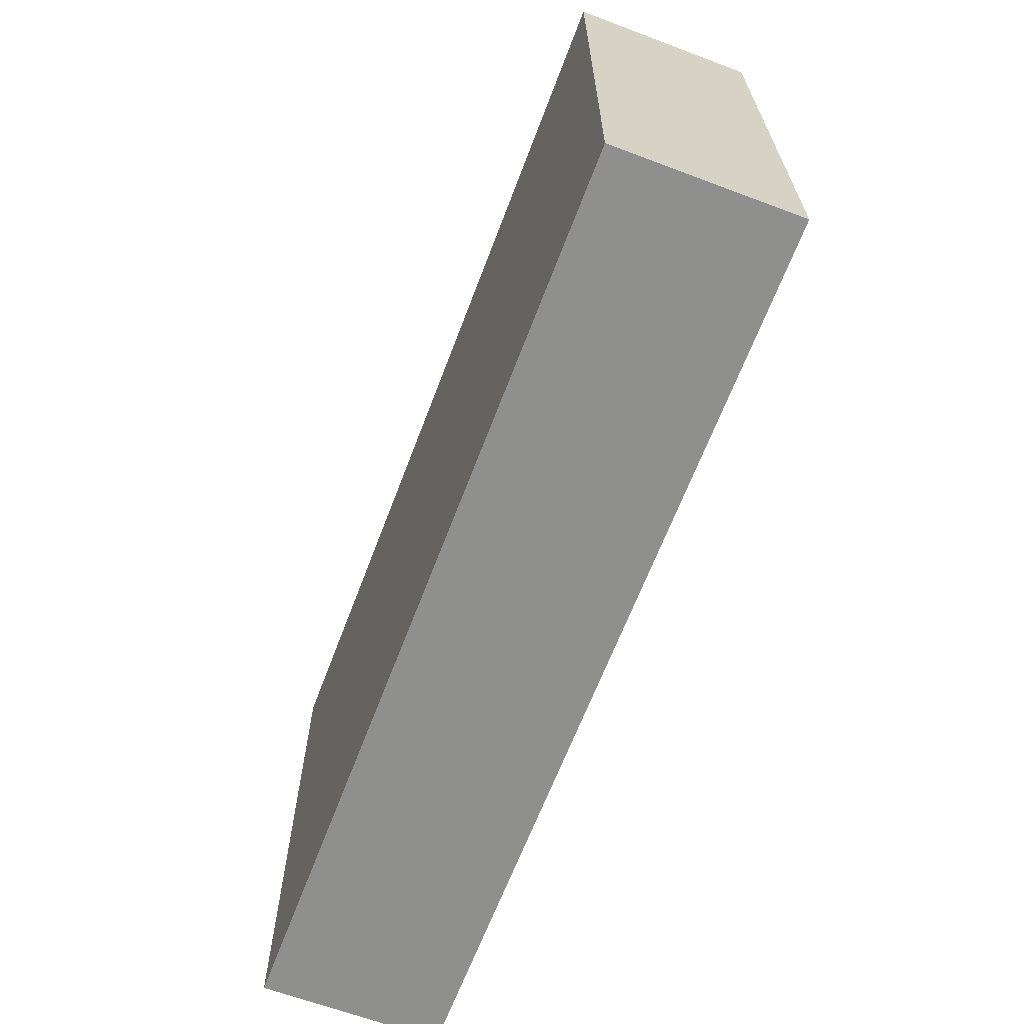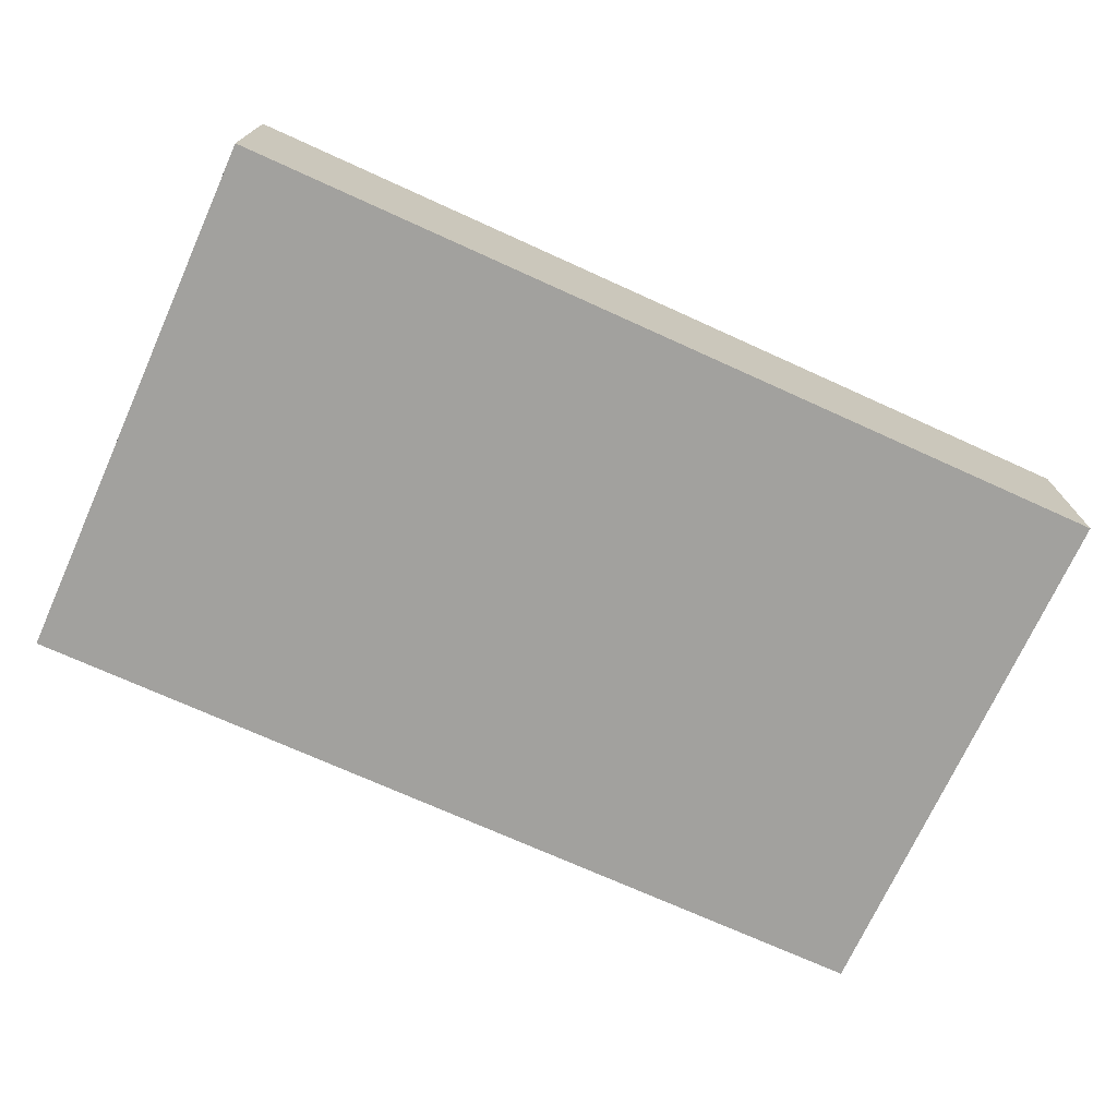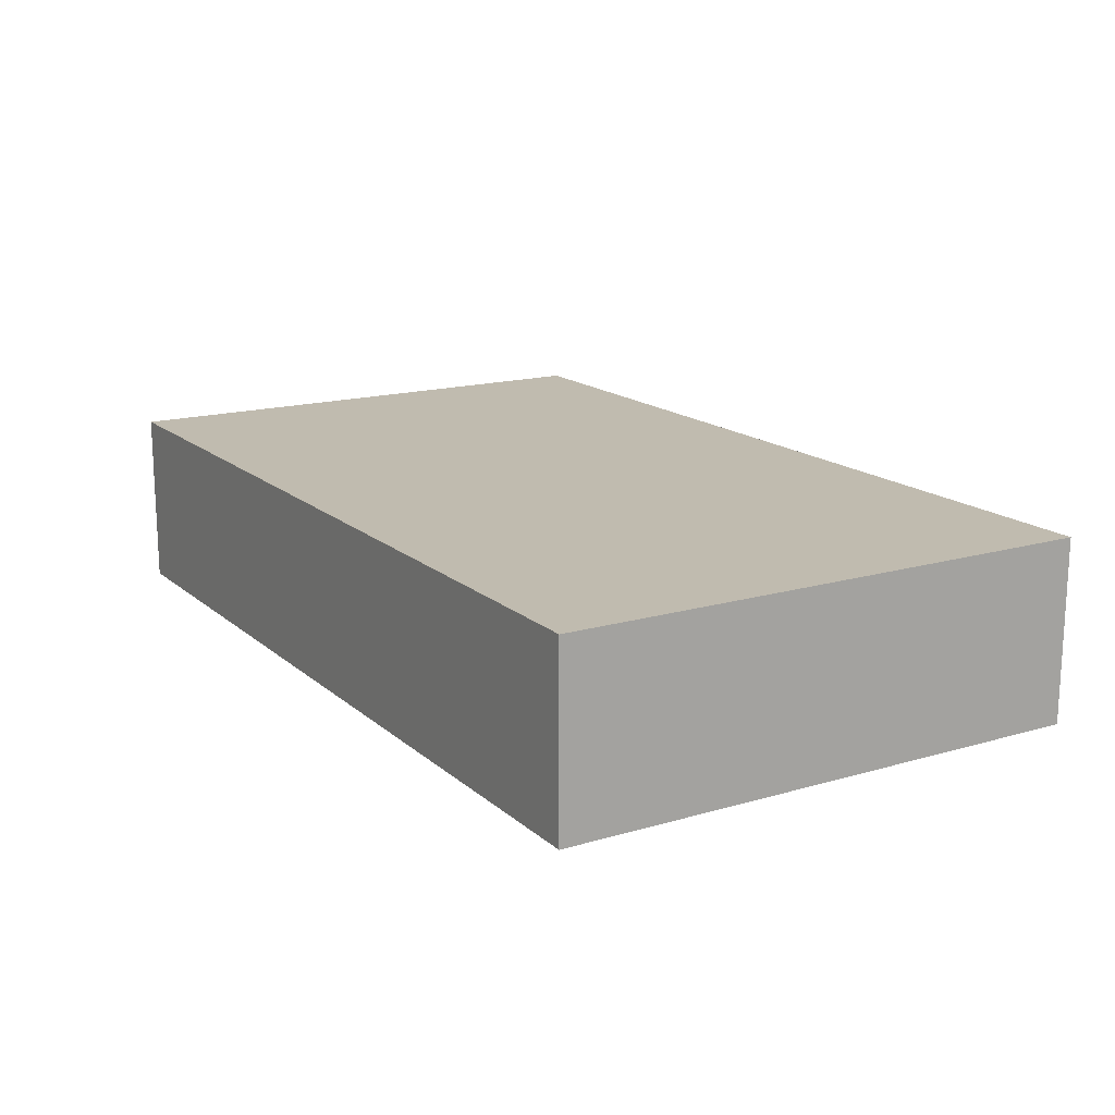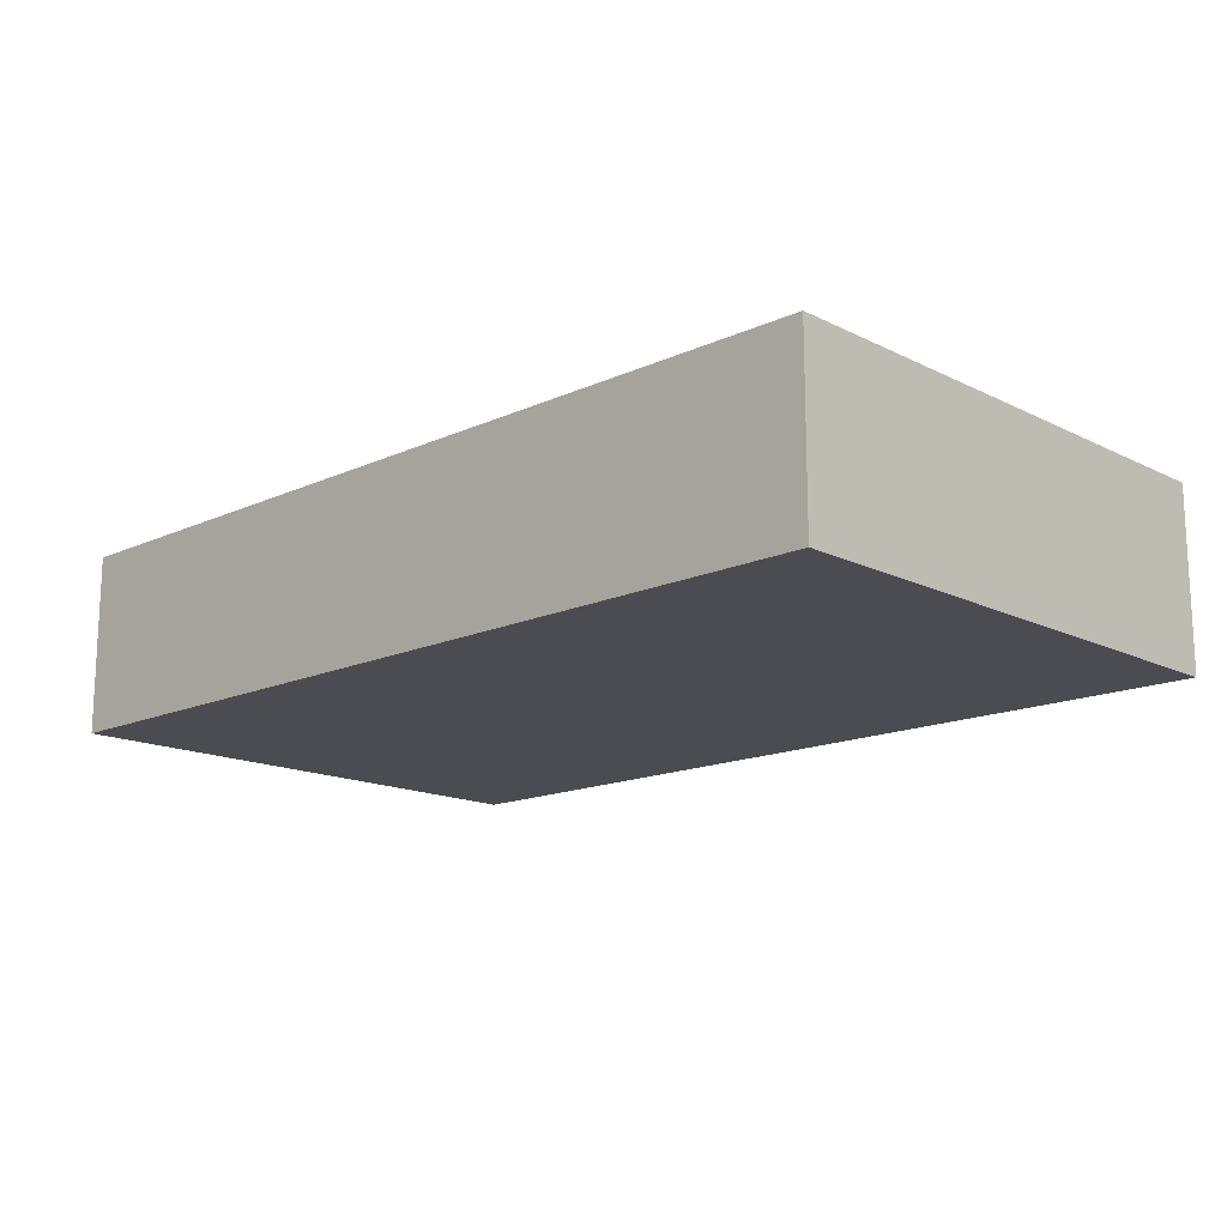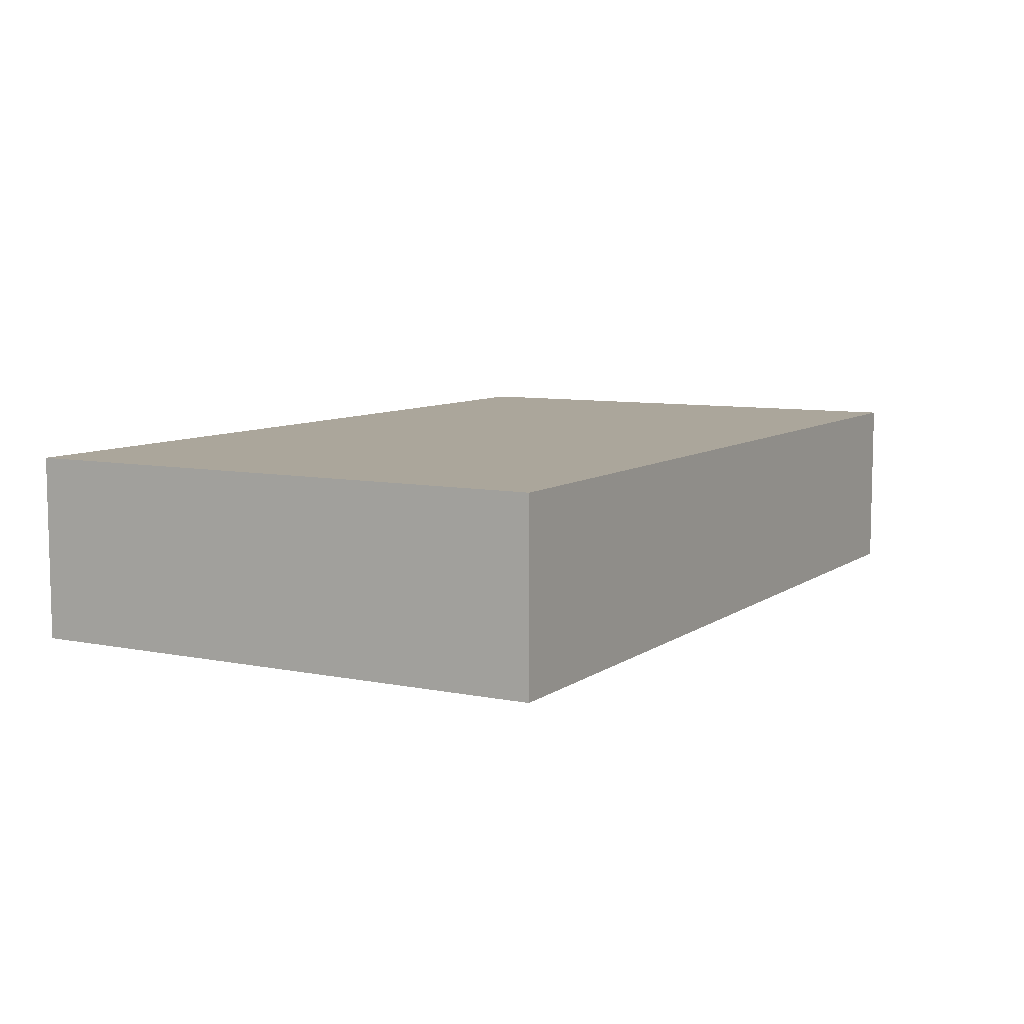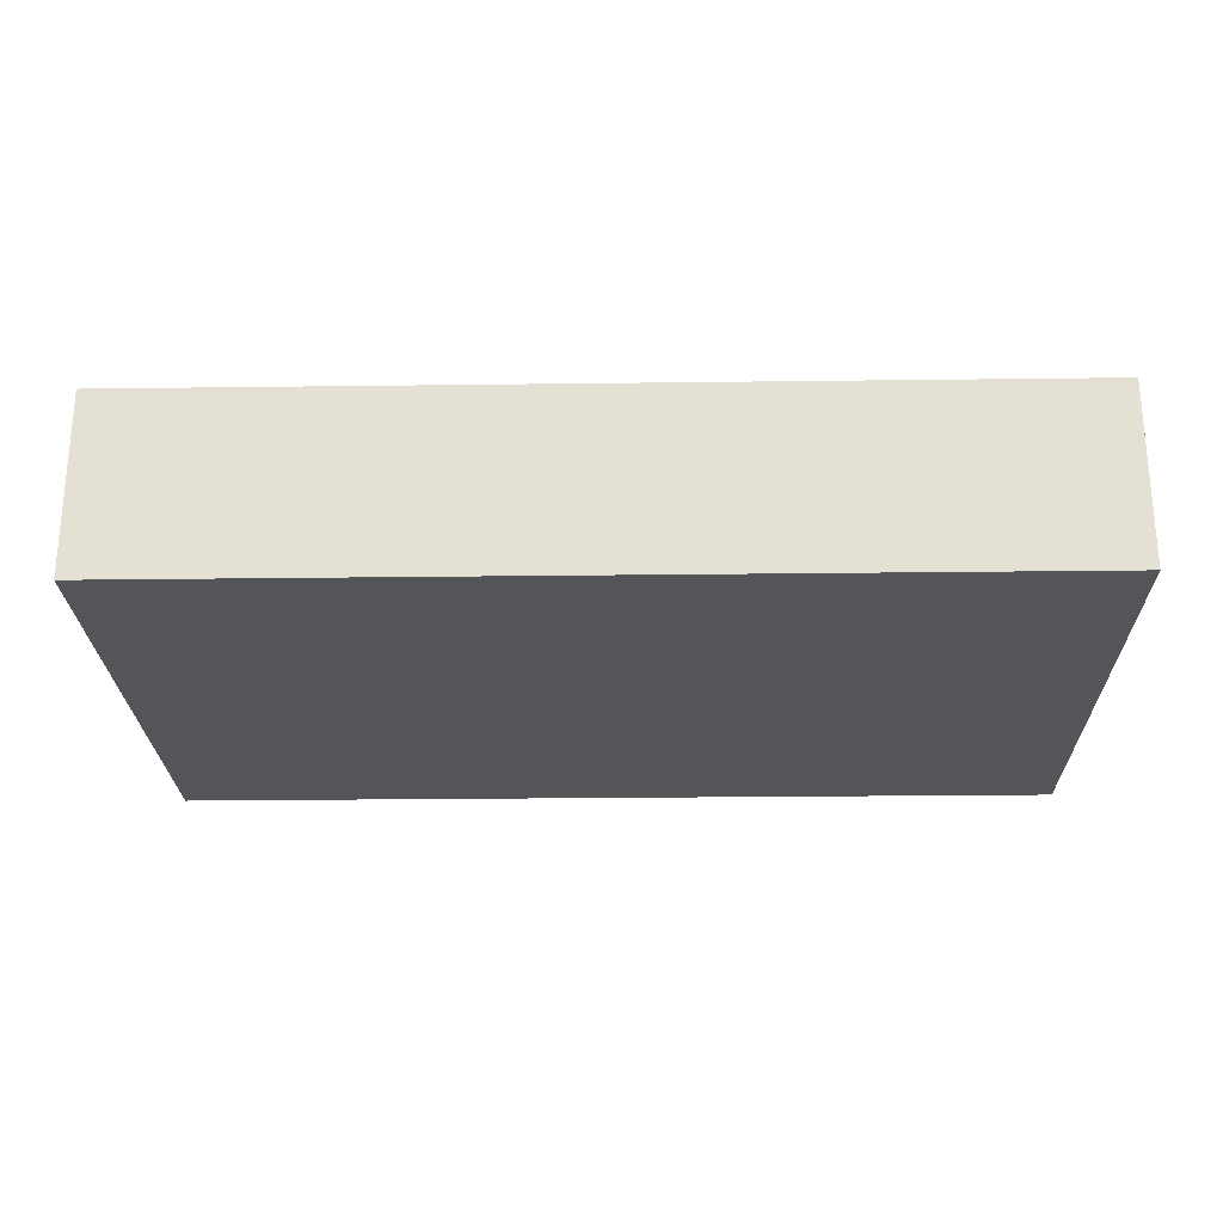
<metadata>
{"format":"obj","ext":"obj","renderer":"f3d","projection":"perspective","resolution":1024,"background":"white","views":[{"elev":-65.1,"azim":-110.7,"up":"+Z"},{"elev":-72.1,"azim":155.6,"up":"+Y"},{"elev":16.1,"azim":58.9,"up":"+Y"},{"elev":-15.3,"azim":-136.2,"up":"+Y"},{"elev":8.0,"azim":-60.6,"up":"+Y"},{"elev":-24.4,"azim":1.2,"up":"+Y"}]}
</metadata>
<code>
v -1 1 -1.8
v -1 1 -1.5
v -1 1.1 -1.5
v -1 1.1 -1.8
v -0.5 1 -1.8
v -1 1 -1.8
v -1 1.1 -1.8
v -0.5 1.1 -1.8
v -0.5 1 -1.5
v -0.5 1 -1.8
v -0.5 1.1 -1.8
v -0.5 1.1 -1.5
v -1 1 -1.5
v -0.5 1 -1.5
v -0.5 1.1 -1.5
v -1 1.1 -1.5
v -1 1.1 -1.5
v -0.5 1.1 -1.5
v -0.5 1.1 -1.8
v -1 1.1 -1.8
v -0.5 1 -1.5
v -1 1 -1.5
v -1 1 -1.8
v -0.5 1 -1.8
g 9a3d85b0-e2a9-11ea-bc32-54bf646e7e1f
f 1 2 4
f 4 2 3
g 9a3e223a-e2a9-11ea-ab62-54bf646e7e1f
f 5 6 8
f 8 6 7
g 9a3e9790-e2a9-11ea-ae92-54bf646e7e1f
f 9 10 12
f 12 10 11
g 9a3ee5ec-e2a9-11ea-82af-54bf646e7e1f
f 13 14 16
f 16 14 15
g 9a3f5b58-e2a9-11ea-b350-54bf646e7e1f
f 18 19 17
f 17 19 20
g 9a3fd0cc-e2a9-11ea-bb8b-54bf646e7e1f
f 21 22 24
f 24 22 23

</code>
